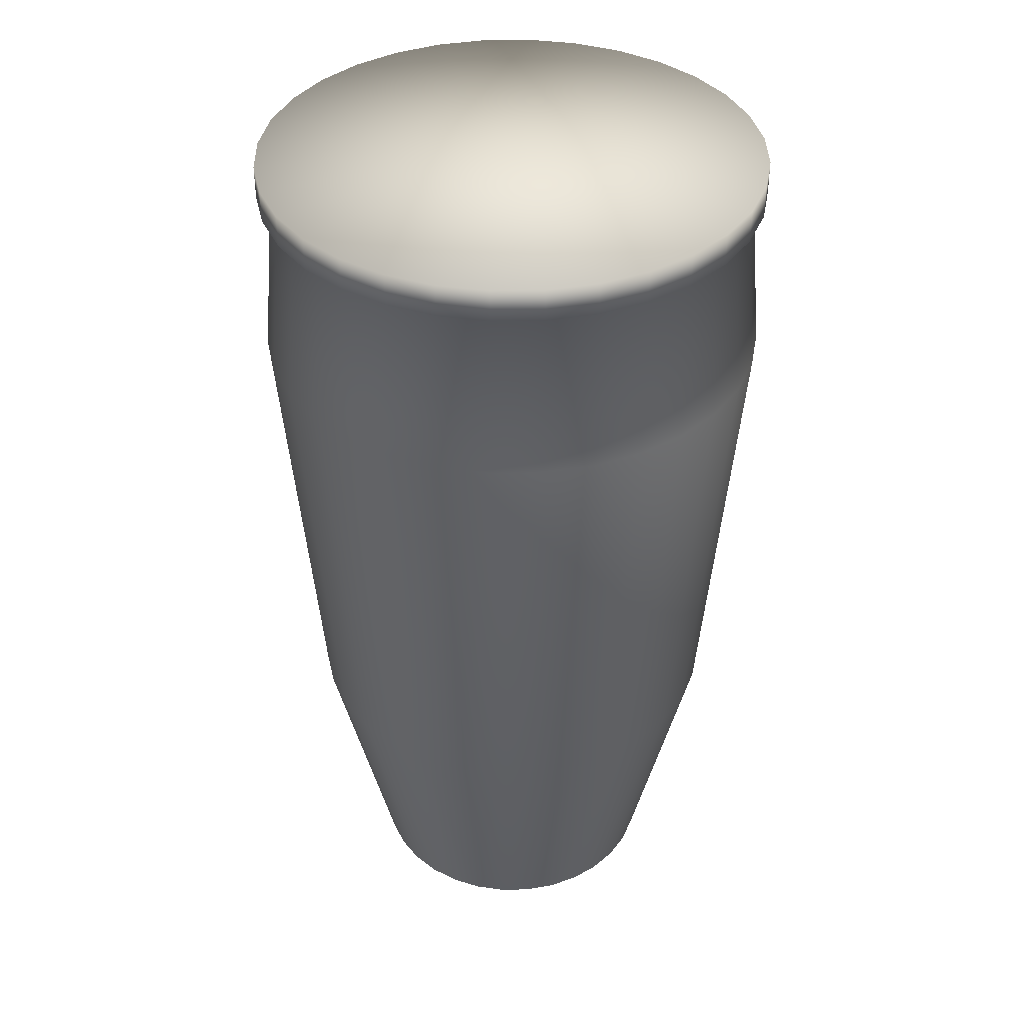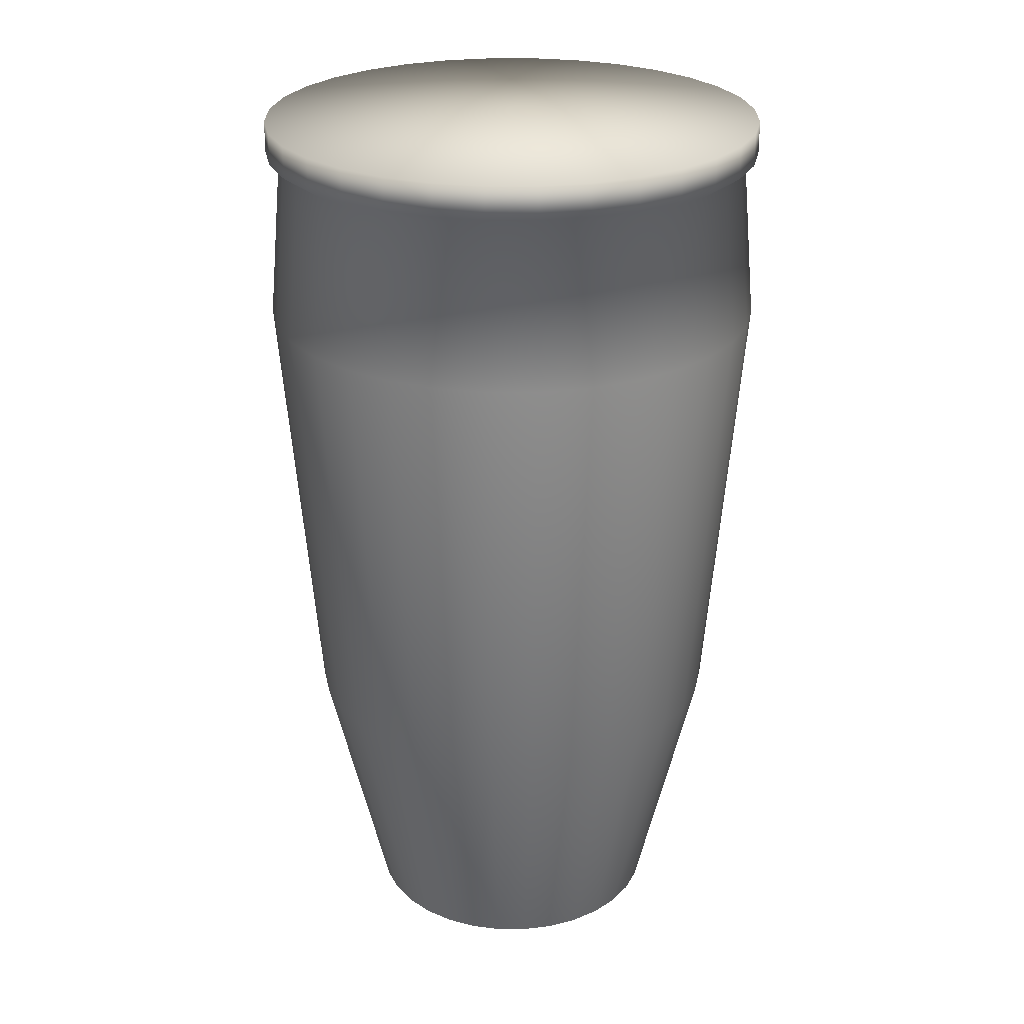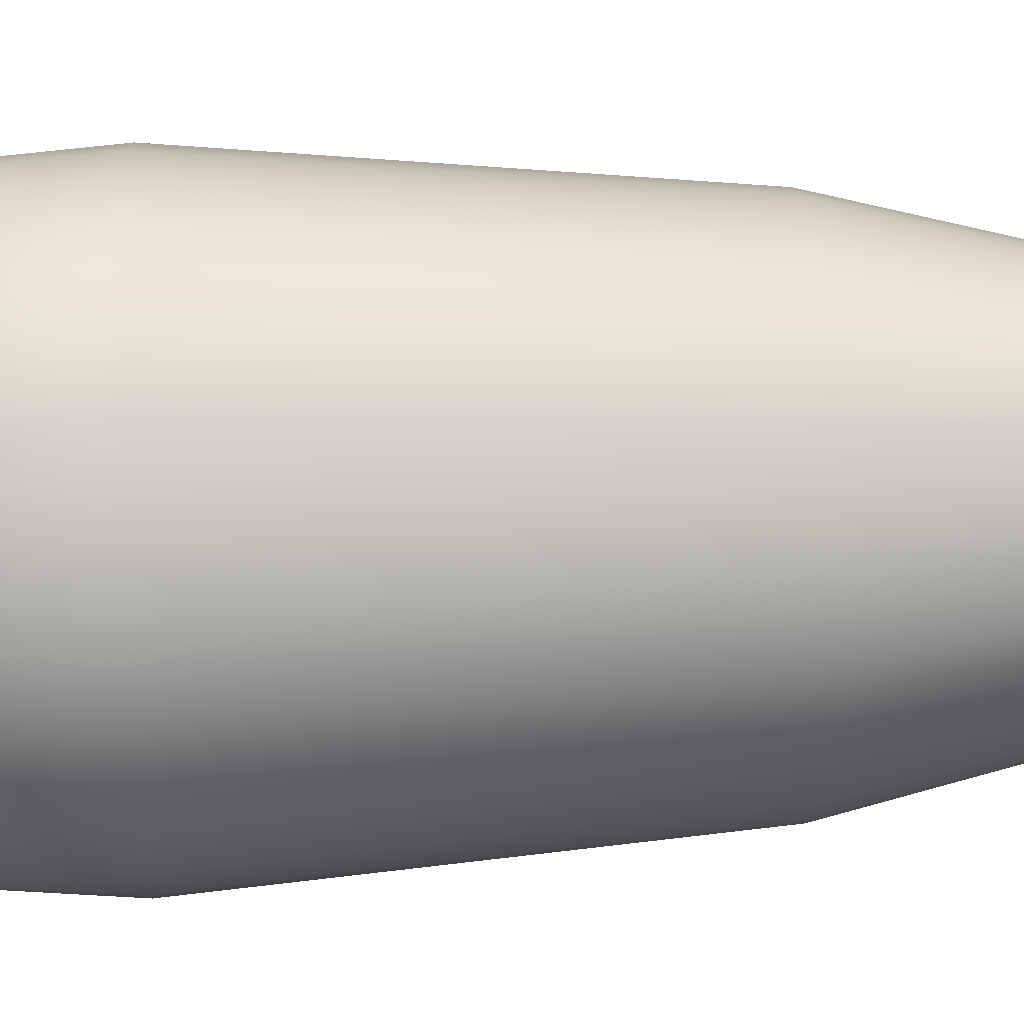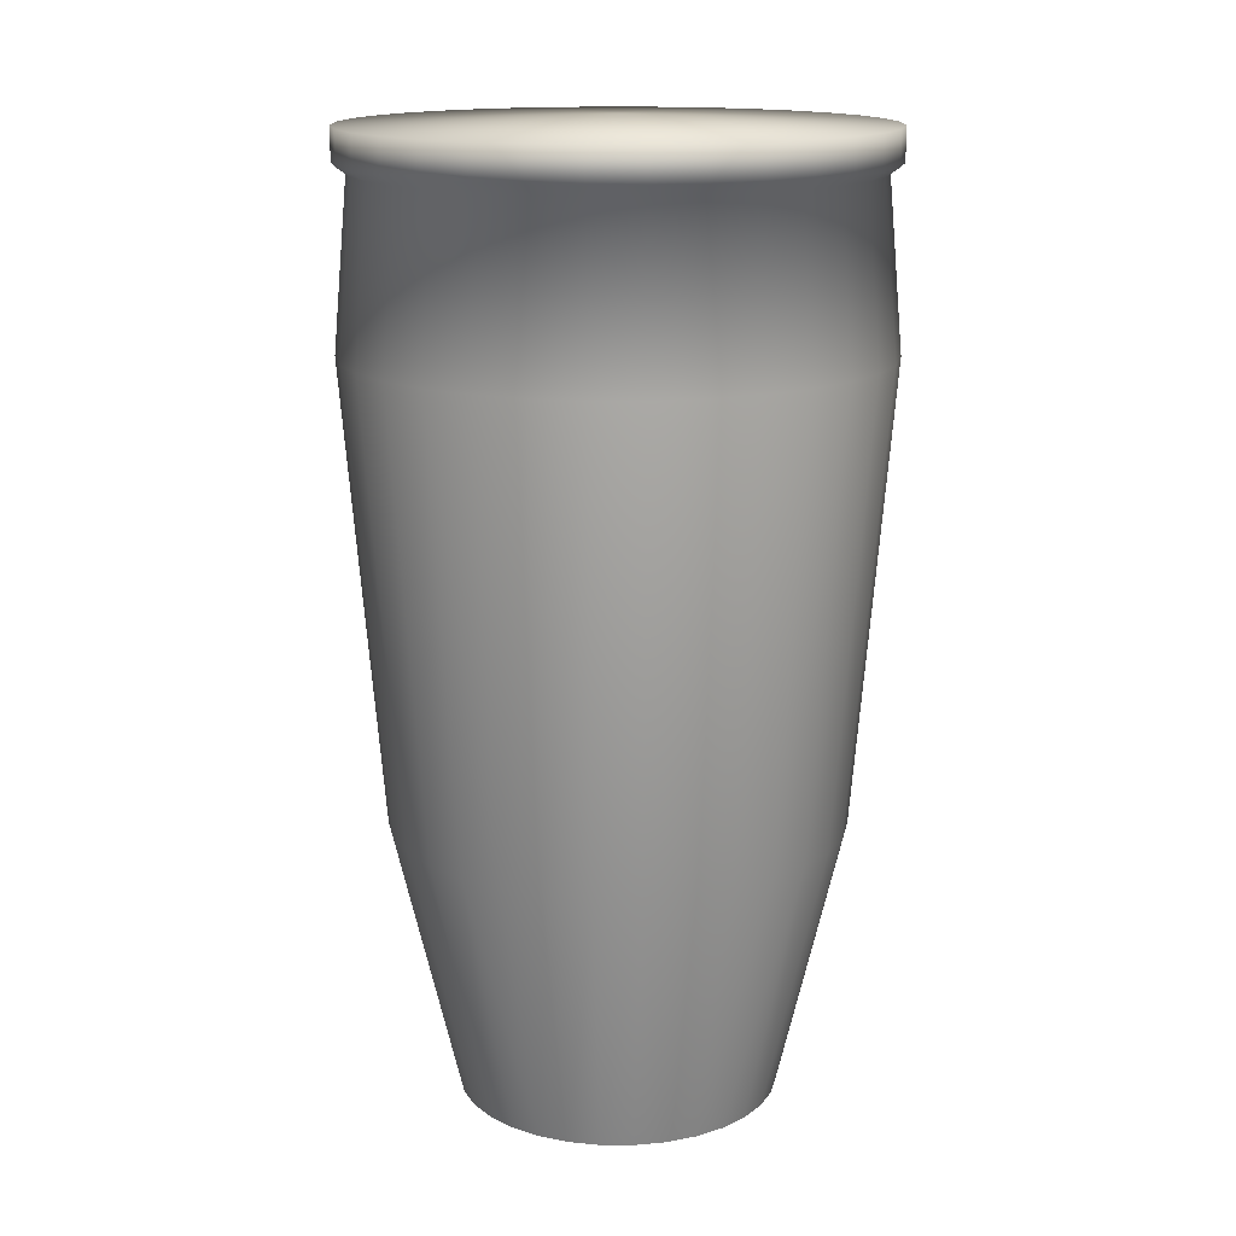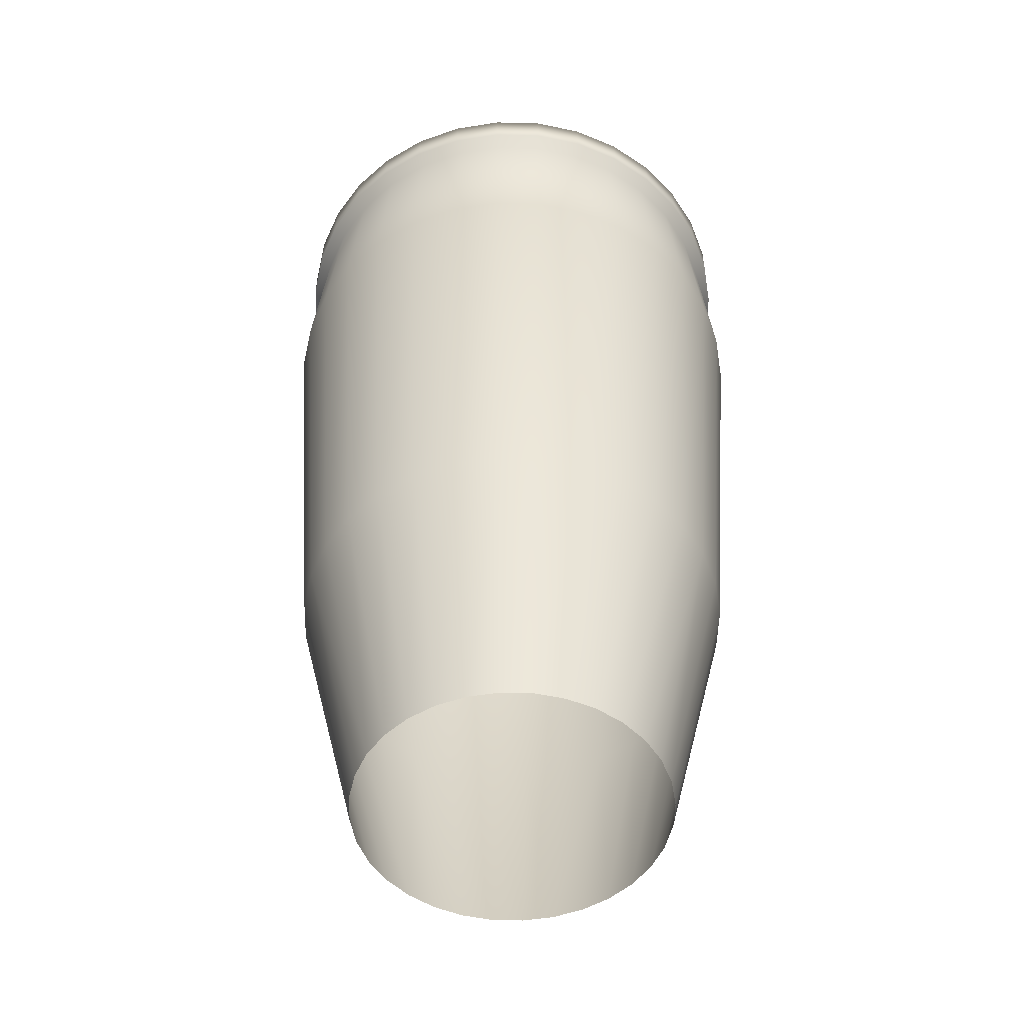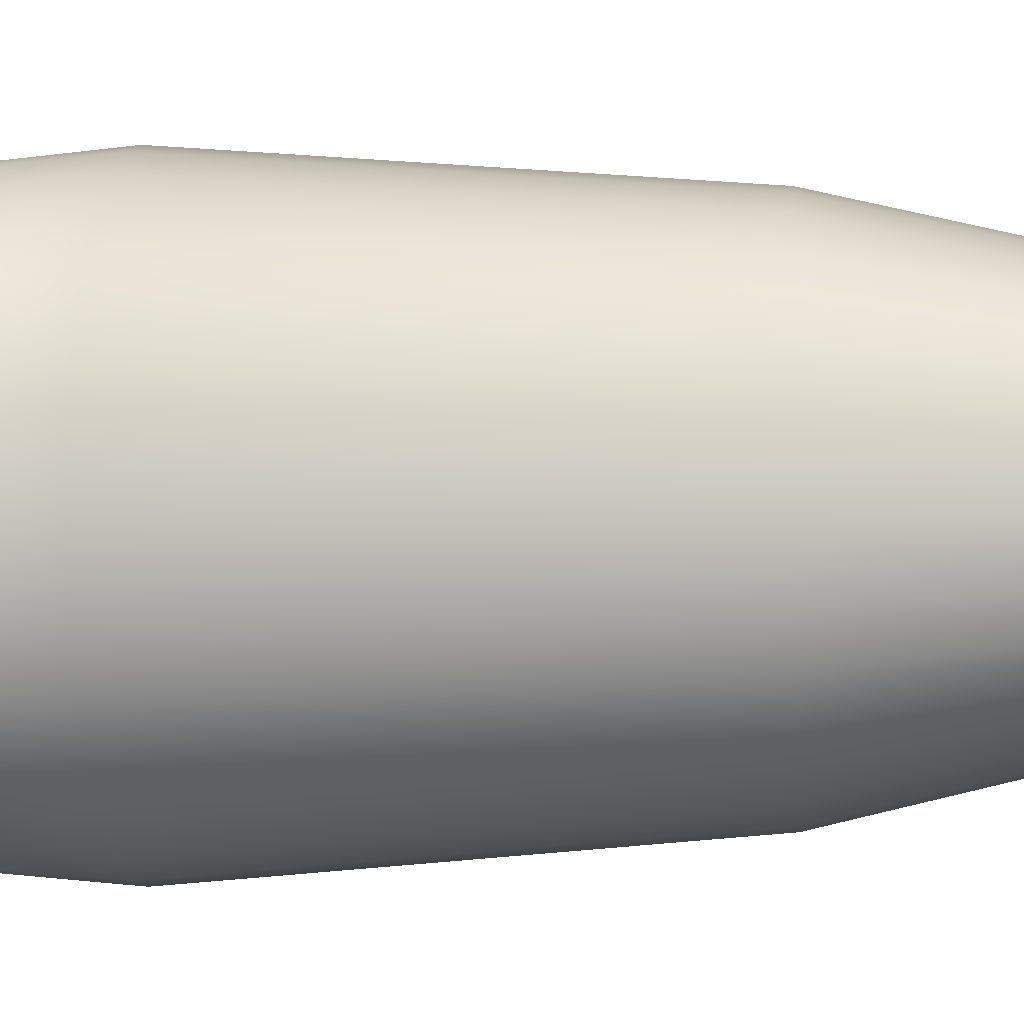
<metadata>
{"format":"obj","ext":"obj","renderer":"f3d","projection":"perspective","resolution":1024,"background":"white","views":[{"elev":38.6,"azim":60.7,"up":"+Y"},{"elev":25.8,"azim":-5.5,"up":"+Y"},{"elev":18.1,"azim":-94.3,"up":"+Z"},{"elev":15.2,"azim":-151.6,"up":"+Y"},{"elev":-52.1,"azim":105.3,"up":"+Y"},{"elev":-5.7,"azim":-84.1,"up":"+Z"}]}
</metadata>
<code>
o Circle
v -0 0 -0.6805
v -0.1328 0 -0.6674
v -0.2604 0 -0.6287
v -0.378 0 -0.5658
v -0.4812 0 -0.4812
v -0.5658 0 -0.378
v -0.6287 0 -0.2604
v -0.6674 0 -0.1328
v -0.6805 0 -0
v -0.6674 0 0.1328
v -0.6287 0 0.2604
v -0.5658 0 0.378
v -0.4812 0 0.4812
v -0.378 0 0.5658
v -0.2604 0 0.6287
v -0.1328 0 0.6674
v 0 0 0.6805
v 0.1328 0 0.6674
v 0.2604 0 0.6287
v 0.378 0 0.5658
v 0.4812 0 0.4812
v 0.5658 0 0.378
v 0.6287 0 0.2604
v 0.6674 0 0.1328
v 0.6805 0 -1e-06
v 0.6674 0 -0.1328
v 0.6287 0 -0.2604
v 0.5658 0 -0.3781
v 0.4812 0 -0.4812
v 0.378 0 -0.5658
v 0.2604 0 -0.6287
v 0.1328 0 -0.6674
v 0 3.852 -1.061
v -0.2071 3.852 -1.041
v -0.4062 3.852 -0.9807
v -0.5897 3.852 -0.8826
v -0.7506 3.852 -0.7506
v -0.8826 3.852 -0.5897
v -0.9807 3.852 -0.4062
v -1.041 3.852 -0.2071
v -1.061 3.852 -0
v -1.041 3.852 0.2071
v -0.9807 3.852 0.4062
v -0.8826 3.852 0.5897
v -0.7506 3.852 0.7506
v -0.5897 3.852 0.8826
v -0.4062 3.852 0.9807
v -0.2071 3.852 1.041
v 0 3.852 1.061
v 0.2071 3.852 1.041
v 0.4062 3.852 0.9807
v 0.5897 3.852 0.8826
v 0.7506 3.852 0.7506
v 0.8826 3.852 0.5897
v 0.9807 3.852 0.4062
v 1.041 3.852 0.2071
v 1.061 3.852 -1e-06
v 1.041 3.852 -0.2071
v 0.9807 3.852 -0.4062
v 0.8826 3.852 -0.5897
v 0.7506 3.852 -0.7506
v 0.5897 3.852 -0.8826
v 0.4062 3.852 -0.9807
v 0.2071 3.852 -1.041
v 0.5335 1.18 0.7985
v 0.679 1.18 0.679
v -0.8872 1.18 -0.3675
v -0.9419 1.18 -0.1873
v 0.7985 1.18 0.5335
v -0.9603 1.18 -0
v 0.8872 1.18 0.3675
v -0.9419 1.18 0.1873
v 0.9419 1.18 0.1873
v -0.8872 1.18 0.3675
v 0.9603 1.18 -1e-06
v -0.7985 1.18 0.5335
v 0.9419 1.18 -0.1873
v -0.679 1.18 0.679
v 0.8872 1.18 -0.3675
v -0.5335 1.18 0.7985
v 0.7985 1.18 -0.5335
v -0.3675 1.18 0.8872
v -0 1.18 -0.9603
v -0.1873 1.18 -0.9419
v 0.679 1.18 -0.679
v -0.1873 1.18 0.9419
v -0.3675 1.18 -0.8872
v 0.5335 1.18 -0.7985
v 0 1.18 0.9603
v -0.5335 1.18 -0.7985
v 0.3675 1.18 -0.8872
v 0.1873 1.18 0.9419
v -0.679 1.18 -0.679
v 0.1873 1.18 -0.9419
v 0.3675 1.18 0.8872
v -0.7985 1.18 -0.5335
v 0.6242 3.137 0.9342
v -1.038 3.137 -0.43
v 0 3.137 -1.124
v 0.7944 3.137 0.7944
v -1.102 3.137 -0.2192
v 0.9342 3.137 0.6242
v -1.124 3.137 -0
v 1.038 3.137 0.4299
v -1.102 3.137 0.2192
v 1.102 3.137 0.2192
v -1.038 3.137 0.43
v 1.124 3.137 -1e-06
v -0.9342 3.137 0.6242
v 1.102 3.137 -0.2192
v -0.7944 3.137 0.7944
v 1.038 3.137 -0.43
v -0.6242 3.137 0.9342
v 0.9342 3.137 -0.6242
v -0.43 3.137 1.038
v -0.2192 3.137 -1.102
v 0.7944 3.137 -0.7944
v -0.2192 3.137 1.102
v -0.43 3.137 -1.038
v 0.6242 3.137 -0.9342
v 0 3.137 1.124
v -0.6242 3.137 -0.9342
v 0.4299 3.137 -1.038
v 0.2192 3.137 1.102
v -0.7944 3.137 -0.7944
v 0.2192 3.137 -1.102
v 0.43 3.137 1.038
v -0.9342 3.137 -0.6242
v 0 3.89 -1.118
v -0.218 3.89 -1.096
v -0.4277 3.89 -1.033
v -0.6209 3.89 -0.9293
v -0.7903 3.89 -0.7903
v -0.9293 3.89 -0.6209
v -1.033 3.89 -0.4277
v -1.096 3.89 -0.218
v -1.118 3.89 -0
v -1.096 3.89 0.218
v -1.033 3.89 0.4277
v -0.9293 3.89 0.6209
v -0.7903 3.89 0.7903
v -0.6209 3.89 0.9293
v -0.4277 3.89 1.033
v -0.218 3.89 1.096
v 0 3.89 1.118
v 0.218 3.89 1.096
v 0.4277 3.89 1.033
v 0.6209 3.89 0.9293
v 0.7903 3.89 0.7903
v 0.9293 3.89 0.6209
v 1.033 3.89 0.4277
v 1.096 3.89 0.218
v 1.118 3.89 -1e-06
v 1.096 3.89 -0.218
v 1.033 3.89 -0.4277
v 0.9293 3.89 -0.6209
v 0.7903 3.89 -0.7903
v 0.6209 3.89 -0.9293
v 0.4277 3.89 -1.033
v 0.218 3.89 -1.096
v 0 4.032 -1.118
v -0.218 4.032 -1.096
v -0.4277 4.032 -1.033
v -0.6209 4.032 -0.9293
v -0.7903 4.032 -0.7903
v -0.9293 4.032 -0.6209
v -1.033 4.032 -0.4277
v -1.096 4.032 -0.218
v -1.118 4.032 -0
v -1.096 4.032 0.218
v -1.033 4.032 0.4277
v -0.9293 4.032 0.6209
v -0.7903 4.032 0.7903
v -0.6209 4.032 0.9293
v -0.4277 4.032 1.033
v -0.218 4.032 1.096
v 0 4.032 1.118
v 0.218 4.032 1.096
v 0.4277 4.032 1.033
v 0.6209 4.032 0.9293
v 0.7903 4.032 0.7903
v 0.9293 4.032 0.6209
v 1.033 4.032 0.4277
v 1.096 4.032 0.218
v 1.118 4.032 -1e-06
v 1.096 4.032 -0.218
v 1.033 4.032 -0.4277
v 0.9293 4.032 -0.6209
v 0.7903 4.032 -0.7903
v 0.6209 4.032 -0.9293
v 0.4277 4.032 -1.033
v 0.218 4.032 -1.096
v -0 4.071 -0
f 53 97 100
f 101 39 98
f 102 53 100
f 103 40 101
f 55 102 104
f 42 103 105
f 56 104 106
f 43 105 107
f 57 106 108
f 44 107 109
f 110 57 108
f 45 109 111
f 59 110 112
f 46 111 113
f 60 112 114
f 47 113 115
f 34 99 116
f 61 114 117
f 118 47 115
f 35 116 119
f 62 117 120
f 121 48 118
f 36 119 122
f 63 120 123
f 50 121 124
f 37 122 125
f 126 63 123
f 51 124 127
f 38 125 128
f 33 126 99
f 52 127 97
f 39 128 98
f 67 6 7
f 65 19 20
f 1 94 32
f 96 5 6
f 19 92 18
f 94 31 32
f 5 90 4
f 92 17 18
f 91 30 31
f 90 3 4
f 89 16 17
f 88 29 30
f 87 2 3
f 86 15 16
f 85 28 29
f 84 1 2
f 82 14 15
f 81 27 28
f 14 78 13
f 79 26 27
f 78 12 13
f 77 25 26
f 76 11 12
f 75 24 25
f 74 10 11
f 73 23 24
f 72 9 10
f 71 22 23
f 9 68 8
f 69 21 22
f 68 7 8
f 21 65 20
f 67 128 96
f 97 95 65
f 83 126 94
f 128 93 96
f 95 124 92
f 126 91 94
f 93 122 90
f 124 89 92
f 123 88 91
f 122 87 90
f 121 86 89
f 120 85 88
f 119 84 87
f 86 115 82
f 117 81 85
f 116 83 84
f 115 80 82
f 114 79 81
f 113 78 80
f 112 77 79
f 111 76 78
f 110 75 77
f 109 74 76
f 108 73 75
f 74 105 72
f 106 71 73
f 72 103 70
f 104 69 71
f 103 68 70
f 102 66 69
f 101 67 68
f 100 65 66
f 53 52 97
f 101 40 39
f 102 54 53
f 103 41 40
f 55 54 102
f 42 41 103
f 56 55 104
f 43 42 105
f 57 56 106
f 44 43 107
f 110 58 57
f 45 44 109
f 59 58 110
f 46 45 111
f 60 59 112
f 47 46 113
f 34 33 99
f 61 60 114
f 118 48 47
f 35 34 116
f 62 61 117
f 121 49 48
f 36 35 119
f 63 62 120
f 50 49 121
f 37 36 122
f 126 64 63
f 51 50 124
f 38 37 125
f 33 64 126
f 52 51 127
f 39 38 128
f 67 96 6
f 65 95 19
f 1 83 94
f 96 93 5
f 19 95 92
f 94 91 31
f 5 93 90
f 92 89 17
f 91 88 30
f 90 87 3
f 89 86 16
f 88 85 29
f 87 84 2
f 86 82 15
f 85 81 28
f 84 83 1
f 82 80 14
f 81 79 27
f 14 80 78
f 79 77 26
f 78 76 12
f 77 75 25
f 76 74 11
f 75 73 24
f 74 72 10
f 73 71 23
f 72 70 9
f 71 69 22
f 9 70 68
f 69 66 21
f 68 67 7
f 21 66 65
f 67 98 128
f 97 127 95
f 83 99 126
f 128 125 93
f 95 127 124
f 126 123 91
f 93 125 122
f 124 121 89
f 123 120 88
f 122 119 87
f 121 118 86
f 120 117 85
f 119 116 84
f 86 118 115
f 117 114 81
f 116 99 83
f 115 113 80
f 114 112 79
f 113 111 78
f 112 110 77
f 111 109 76
f 110 108 75
f 109 107 74
f 108 106 73
f 74 107 105
f 106 104 71
f 72 105 103
f 104 102 69
f 103 101 68
f 102 100 66
f 101 98 67
f 100 97 65
f 147 50 51
f 38 133 37
f 129 64 33
f 52 147 51
f 39 134 38
f 53 148 52
f 40 135 39
f 54 149 53
f 41 136 40
f 151 54 55
f 138 41 42
f 56 151 55
f 139 42 43
f 153 56 57
f 44 139 43
f 154 57 58
f 45 140 44
f 155 58 59
f 46 141 45
f 60 155 59
f 47 142 46
f 130 33 34
f 157 60 61
f 48 143 47
f 35 130 34
f 62 157 61
f 145 48 49
f 36 131 35
f 159 62 63
f 146 49 50
f 37 132 36
f 64 159 63
f 147 146 50
f 38 134 133
f 129 160 64
f 52 148 147
f 39 135 134
f 53 149 148
f 40 136 135
f 54 150 149
f 41 137 136
f 151 150 54
f 138 137 41
f 56 152 151
f 139 138 42
f 153 152 56
f 44 140 139
f 154 153 57
f 45 141 140
f 155 154 58
f 46 142 141
f 60 156 155
f 47 143 142
f 130 129 33
f 157 156 60
f 48 144 143
f 35 131 130
f 62 158 157
f 145 144 48
f 36 132 131
f 159 158 62
f 146 145 49
f 37 133 132
f 64 160 159
f 188 155 156
f 175 142 143
f 162 129 130
f 189 156 157
f 176 143 144
f 163 130 131
f 190 157 158
f 177 144 145
f 164 131 132
f 191 158 159
f 178 145 146
f 165 132 133
f 192 159 160
f 179 146 147
f 166 133 134
f 161 160 129
f 180 147 148
f 167 134 135
f 181 148 149
f 168 135 136
f 182 149 150
f 169 136 137
f 183 150 151
f 170 137 138
f 184 151 152
f 171 138 139
f 185 152 153
f 172 139 140
f 186 153 154
f 173 140 141
f 187 154 155
f 174 141 142
f 164 193 163
f 191 193 190
f 178 193 177
f 165 193 164
f 192 193 191
f 179 193 178
f 166 193 165
f 161 193 192
f 180 193 179
f 167 193 166
f 181 193 180
f 168 193 167
f 182 193 181
f 169 193 168
f 183 193 182
f 170 193 169
f 184 193 183
f 171 193 170
f 185 193 184
f 172 193 171
f 186 193 185
f 173 193 172
f 187 193 186
f 174 193 173
f 188 193 187
f 175 193 174
f 162 193 161
f 189 193 188
f 176 193 175
f 163 193 162
f 190 193 189
f 177 193 176
f 188 187 155
f 175 174 142
f 162 161 129
f 189 188 156
f 176 175 143
f 163 162 130
f 190 189 157
f 177 176 144
f 164 163 131
f 191 190 158
f 178 177 145
f 165 164 132
f 192 191 159
f 179 178 146
f 166 165 133
f 161 192 160
f 180 179 147
f 167 166 134
f 181 180 148
f 168 167 135
f 182 181 149
f 169 168 136
f 183 182 150
f 170 169 137
f 184 183 151
f 171 170 138
f 185 184 152
f 172 171 139
f 186 185 153
f 173 172 140
f 187 186 154
f 174 173 141

</code>
